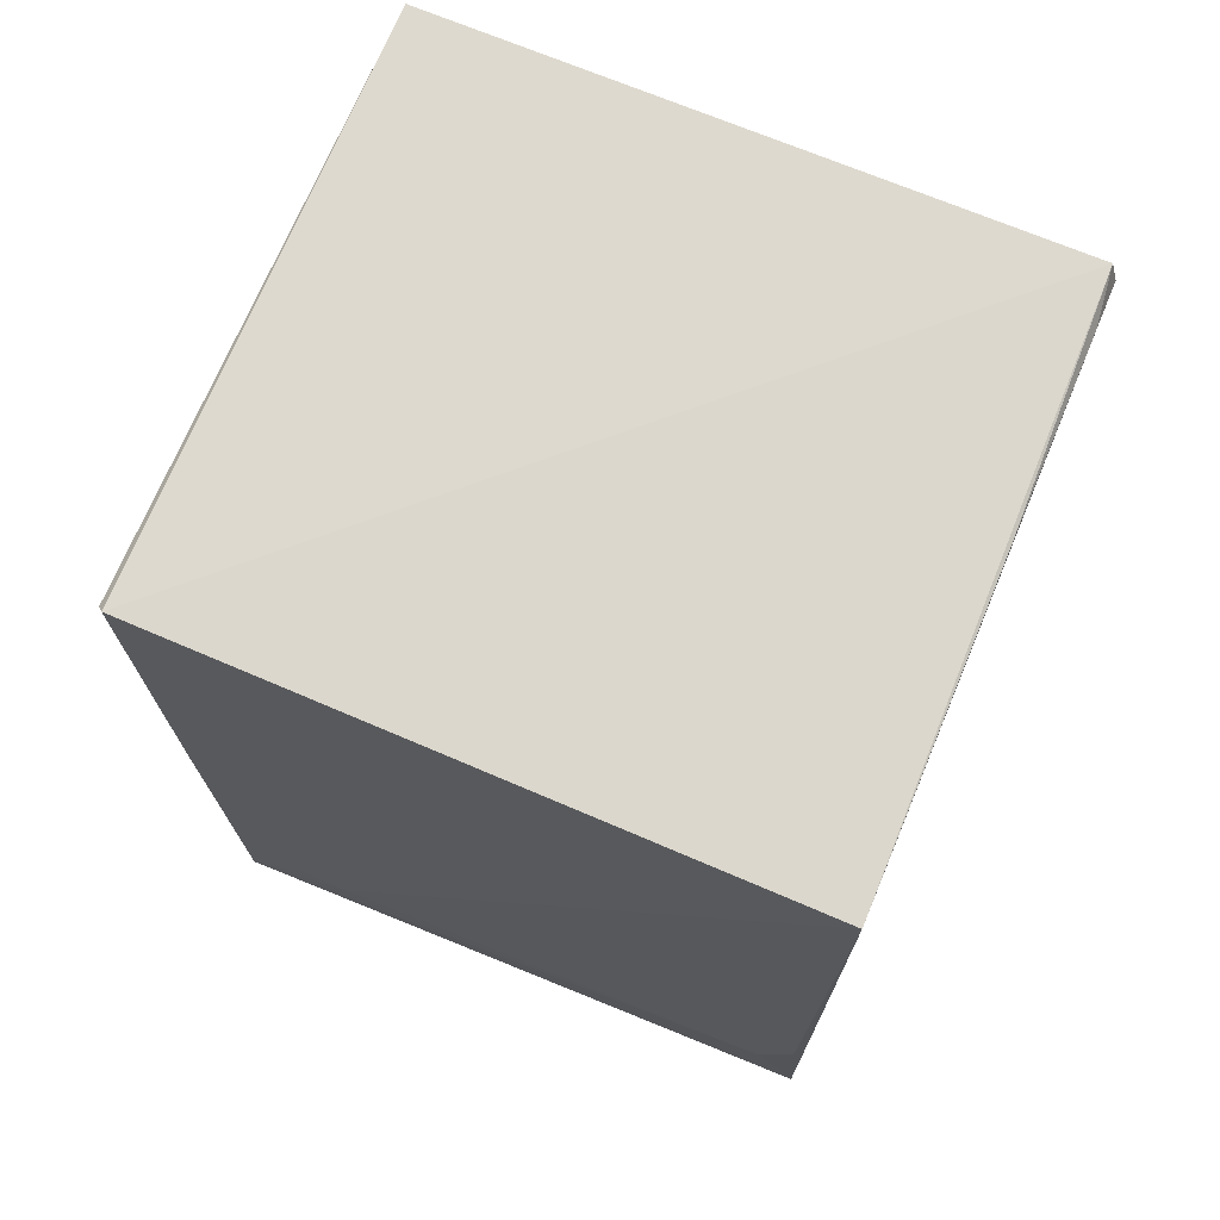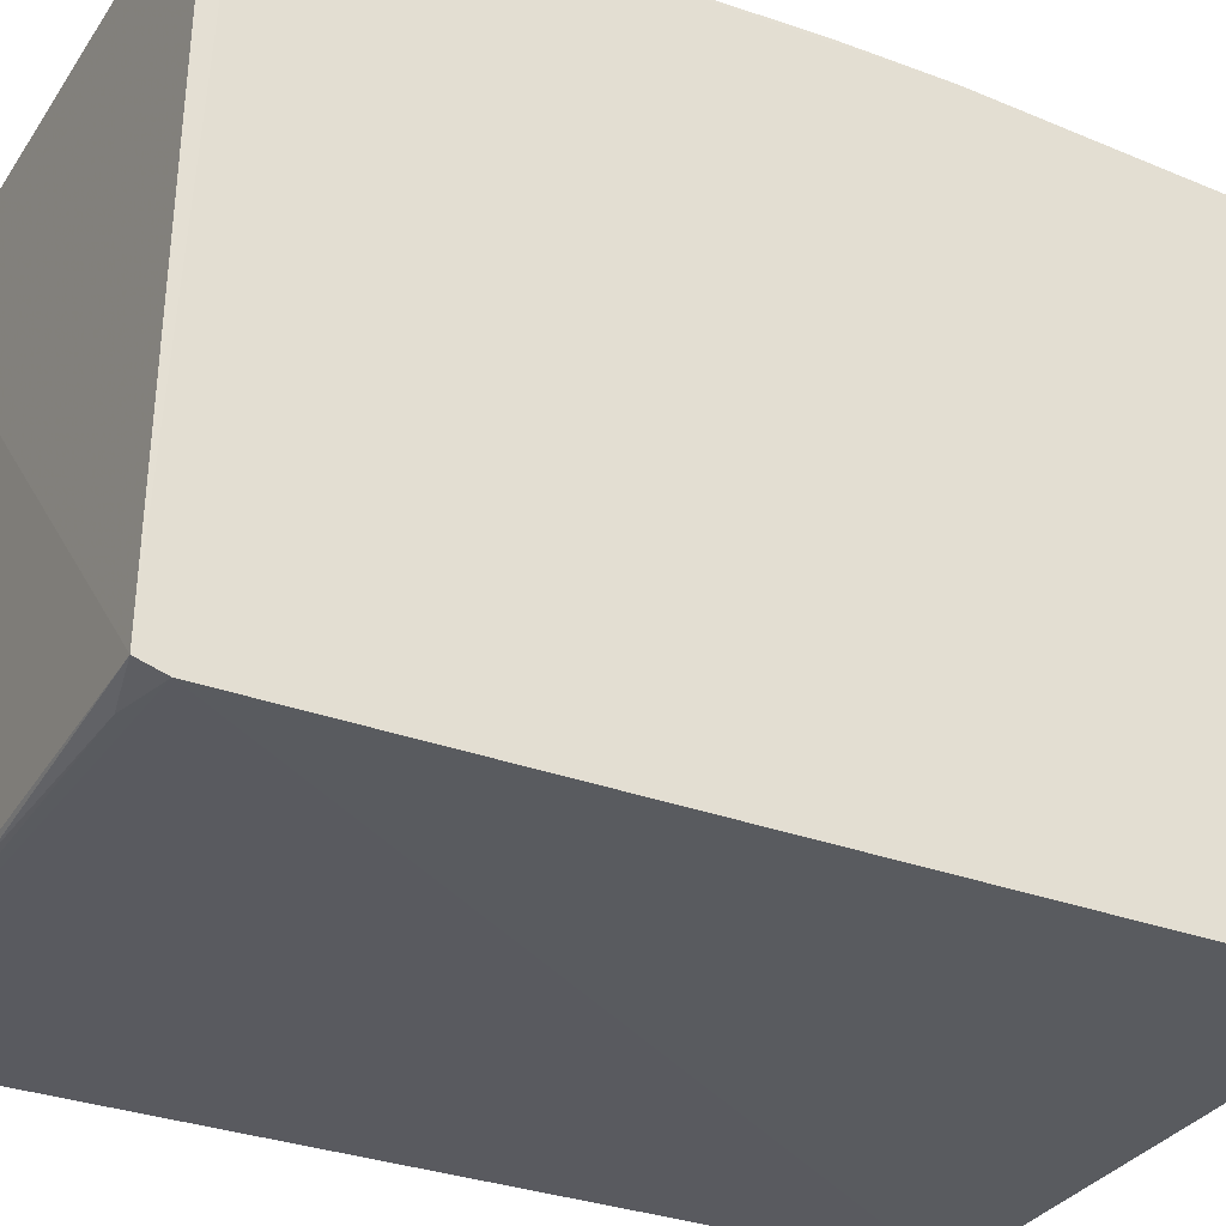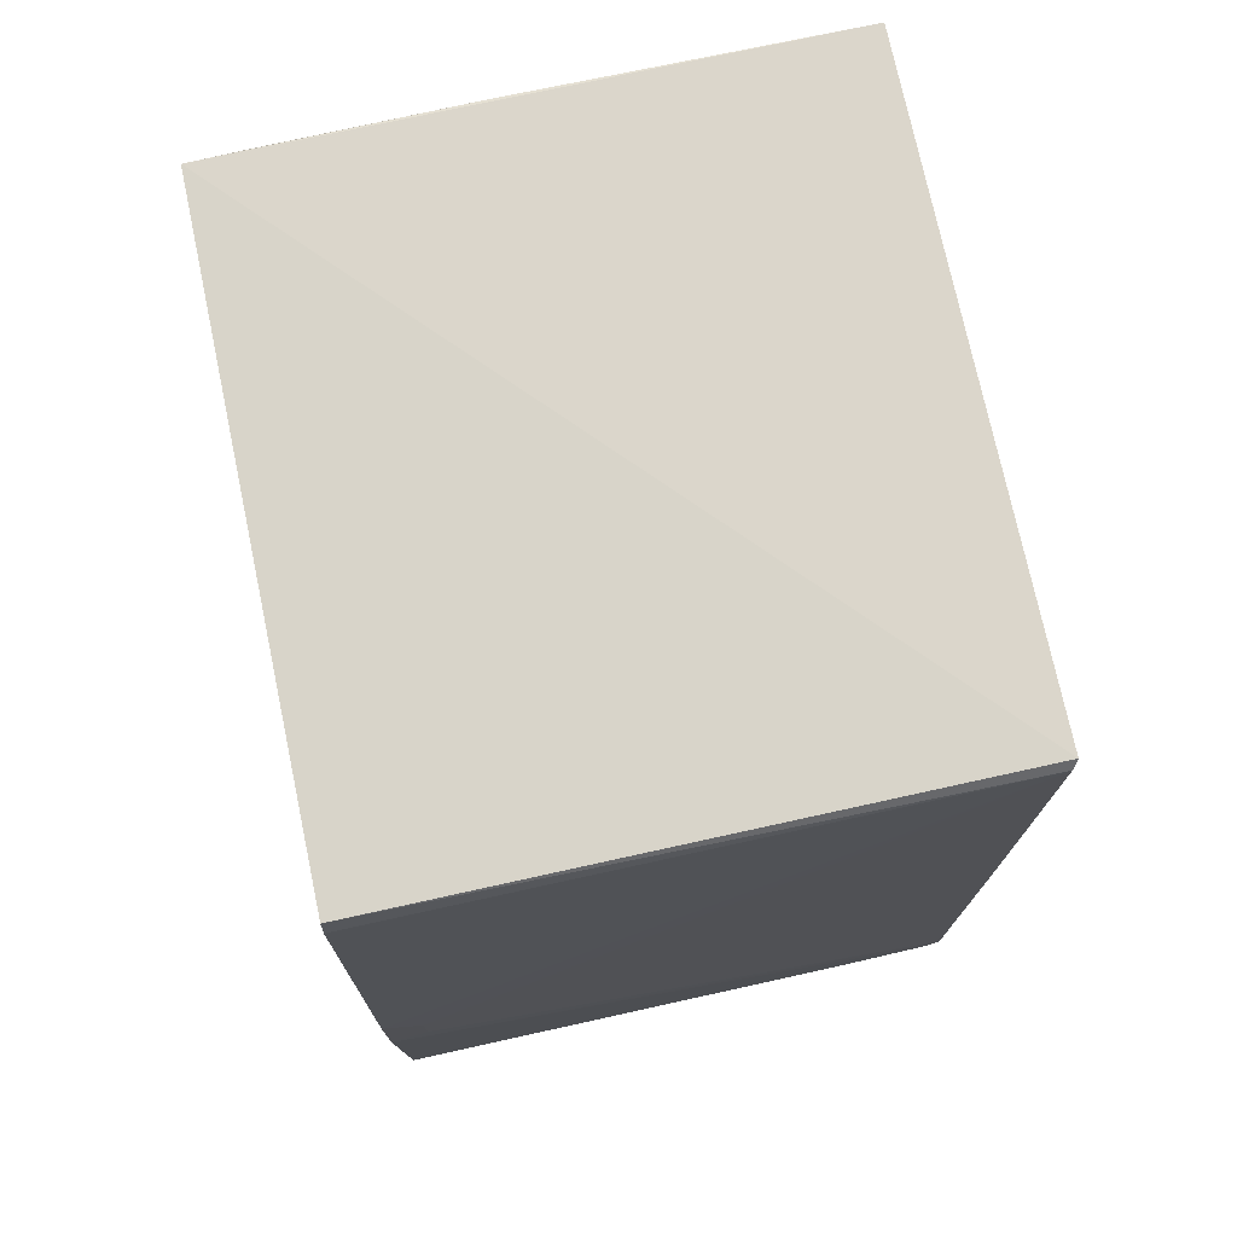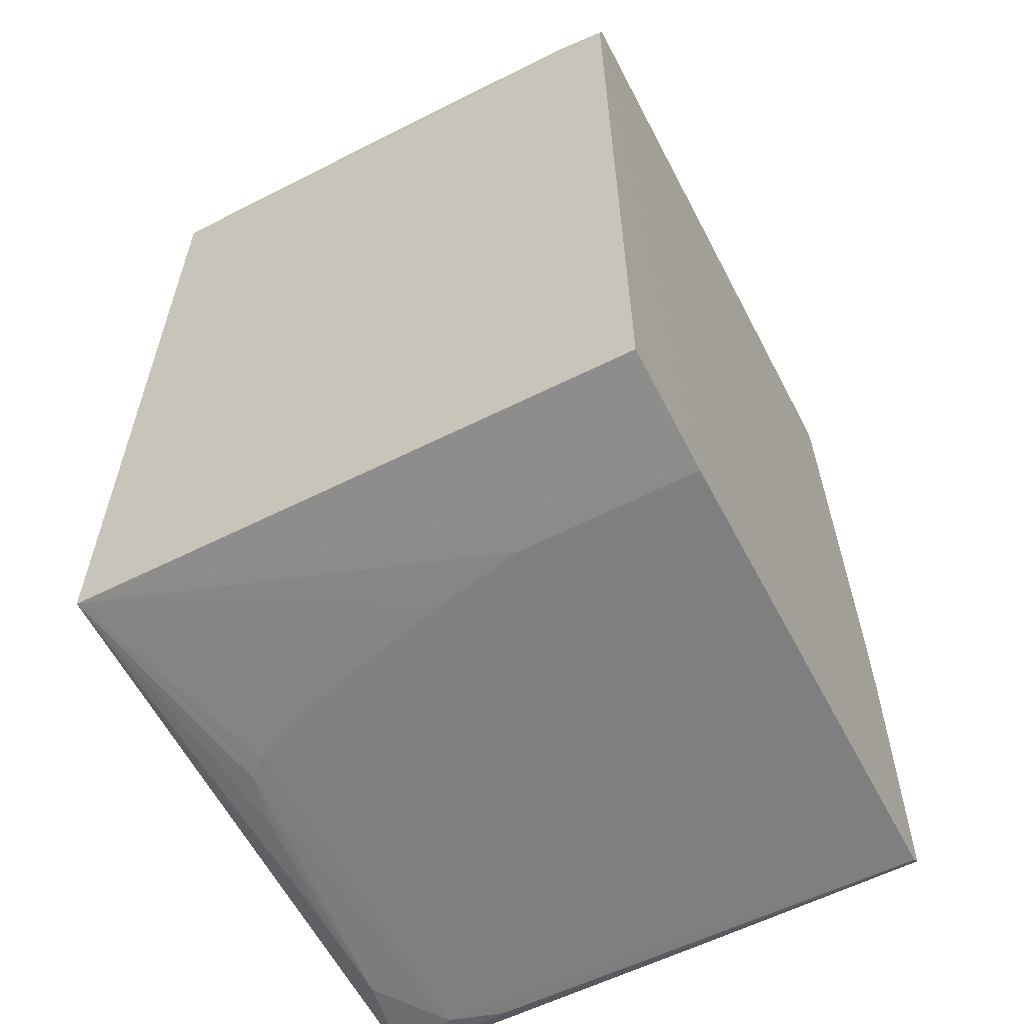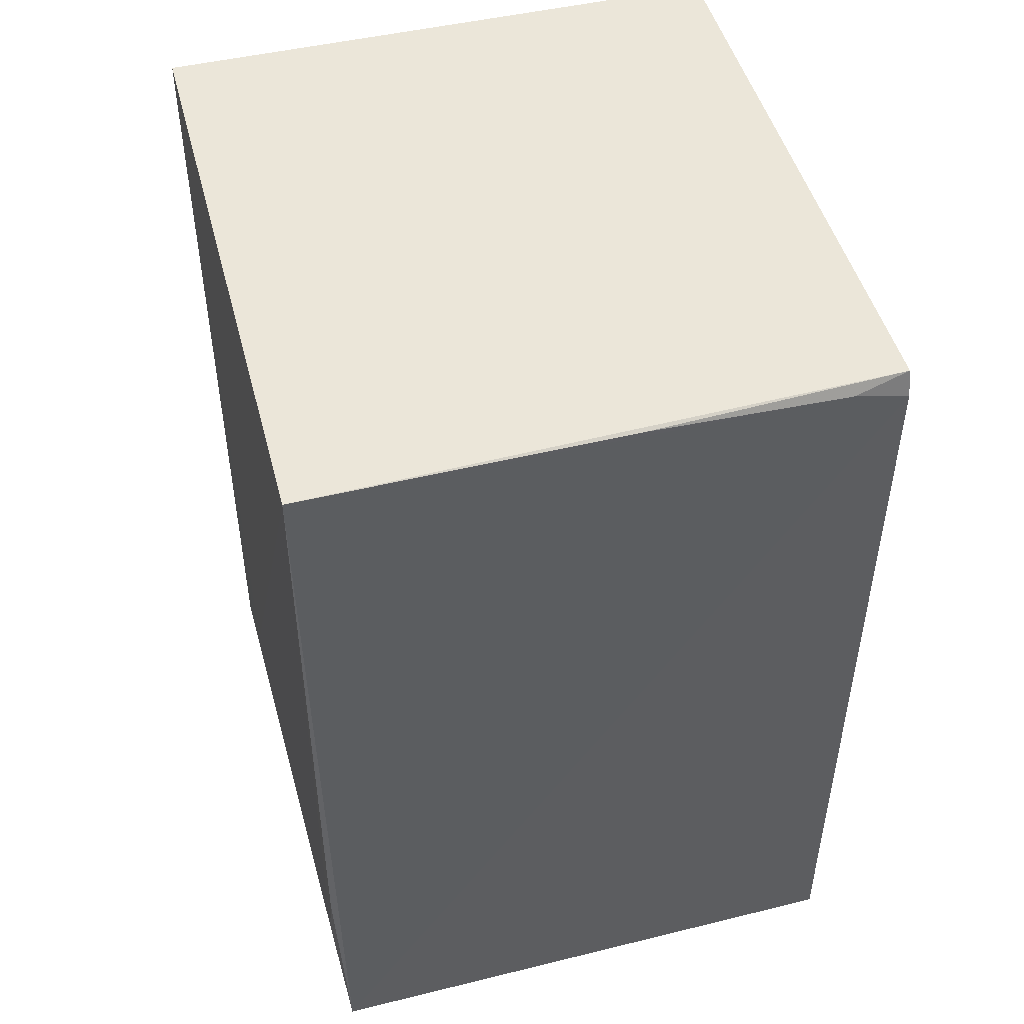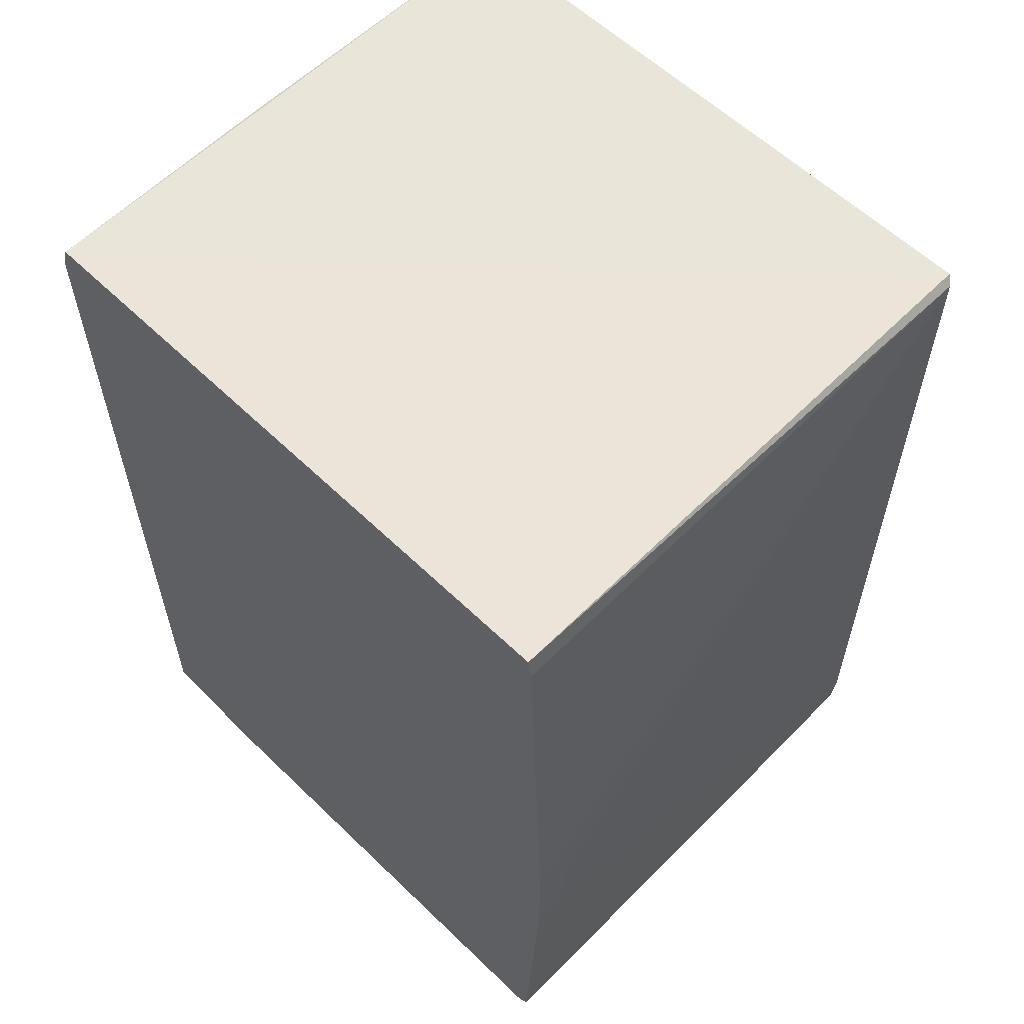
<metadata>
{"format":"obj","ext":"obj","renderer":"f3d","projection":"perspective","resolution":1024,"background":"white","views":[{"elev":72.1,"azim":112.8,"up":"+Y"},{"elev":-31.6,"azim":-117.8,"up":"+Z"},{"elev":74.3,"azim":-12.0,"up":"+Y"},{"elev":-59.8,"azim":-152.3,"up":"+Y"},{"elev":48.6,"azim":165.2,"up":"+Y"},{"elev":58.9,"azim":-45.3,"up":"+Y"}]}
</metadata>
<code>
v 0.08226 0.06269 0.09065
v 0.08292 -0.06334 0.09002
v 0.0833 0.06332 0.001126
v 0.001336 0.06067 0.00129
v 0.001294 -0.01861 0.09337
v 0.08188 -0.06292 0.000563
v 0.001337 0.06428 0.002361
v 0.08294 0.06394 0.08974
v 0.08236 -0.05695 0.09072
v 0.08324 -0.04425 0.006411
v 0.001381 -0.06285 0.001383
v 0.009029 0.0626 0.00131
v 0.001343 0.06333 0.09027
v 0.001279 0.06042 0.09085
v 0.08267 0.001832 0.0905
v 0.08324 -0.05181 0.07291
v 0.001307 -0.06316 0.09097
v 0.00641 -0.008422 0.09336
v 0.0832 -0.03142 0.001896
v 0.001328 -0.06461 0.01935
v 0.03719 0.06354 0.001317
v 0.08318 -0.05186 0.0805
v 0.08061 -0.05945 0.09067
v 0.006418 -0.01605 0.09334
v 0.001303 -0.003302 0.09339
v 0.07265 -0.06462 0.03211
v 0.08304 -0.02628 0.08764
v 0.06783 -0.06193 0.09062
v 0.02691 -0.06458 0.01933
v 0.08006 -0.06436 0.07536
v 0.06017 -0.06458 0.02697
v 0.07539 -0.06458 0.03451
v 0.00132 -0.06462 0.08931
v 0.0397 -0.06458 0.02185
v 0.07288 -0.06453 0.08562
v 0.07747 -0.06441 0.04225
v 0.03457 -0.06362 0.0904
v 0.06527 -0.06452 0.0881
v 0.07994 -0.06421 0.06013
v 0.01409 -0.06435 0.08971
f 6 4 3
f 8 3 7
f 10 2 6
f 11 4 6
f 12 3 4
f 12 4 7
f 13 8 7
f 13 1 8
f 14 7 4
f 14 13 7
f 14 1 13
f 15 8 1
f 15 2 8
f 15 9 2
f 15 1 9
f 16 3 8
f 16 10 3
f 16 2 10
f 18 9 1
f 19 10 6
f 19 6 3
f 19 3 10
f 20 11 6
f 20 4 11
f 20 17 5
f 20 14 4
f 20 5 14
f 21 12 7
f 21 7 3
f 21 3 12
f 22 16 8
f 22 2 16
f 23 9 5
f 23 5 17
f 23 2 9
f 24 18 5
f 24 5 9
f 24 9 18
f 25 14 5
f 25 5 18
f 25 18 1
f 25 1 14
f 27 22 8
f 27 8 2
f 27 2 22
f 28 23 17
f 28 17 2
f 28 2 23
f 29 26 20
f 29 20 6
f 30 6 2
f 31 6 26
f 32 26 6
f 33 17 20
f 33 20 26
f 34 29 6
f 34 6 31
f 34 31 26
f 34 26 29
f 35 32 30
f 35 26 32
f 35 33 26
f 35 30 2
f 36 32 6
f 36 30 32
f 37 2 17
f 38 35 2
f 38 33 35
f 39 36 6
f 39 6 30
f 39 30 36
f 40 2 37
f 40 38 2
f 40 33 38
f 40 37 17
f 40 17 33

</code>
